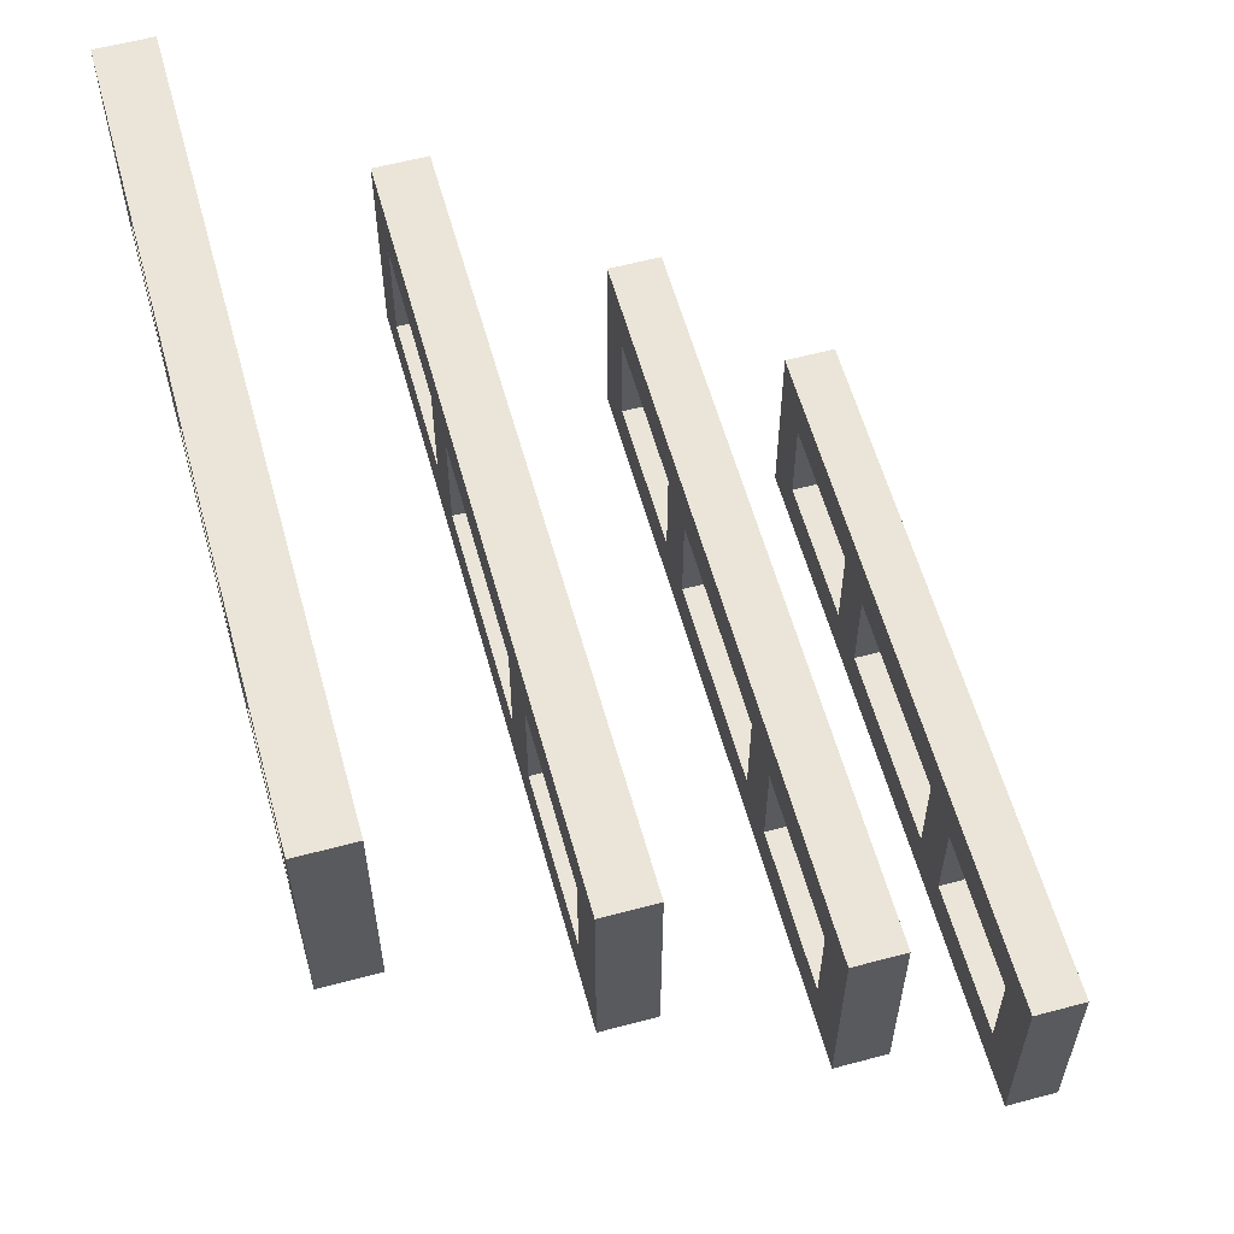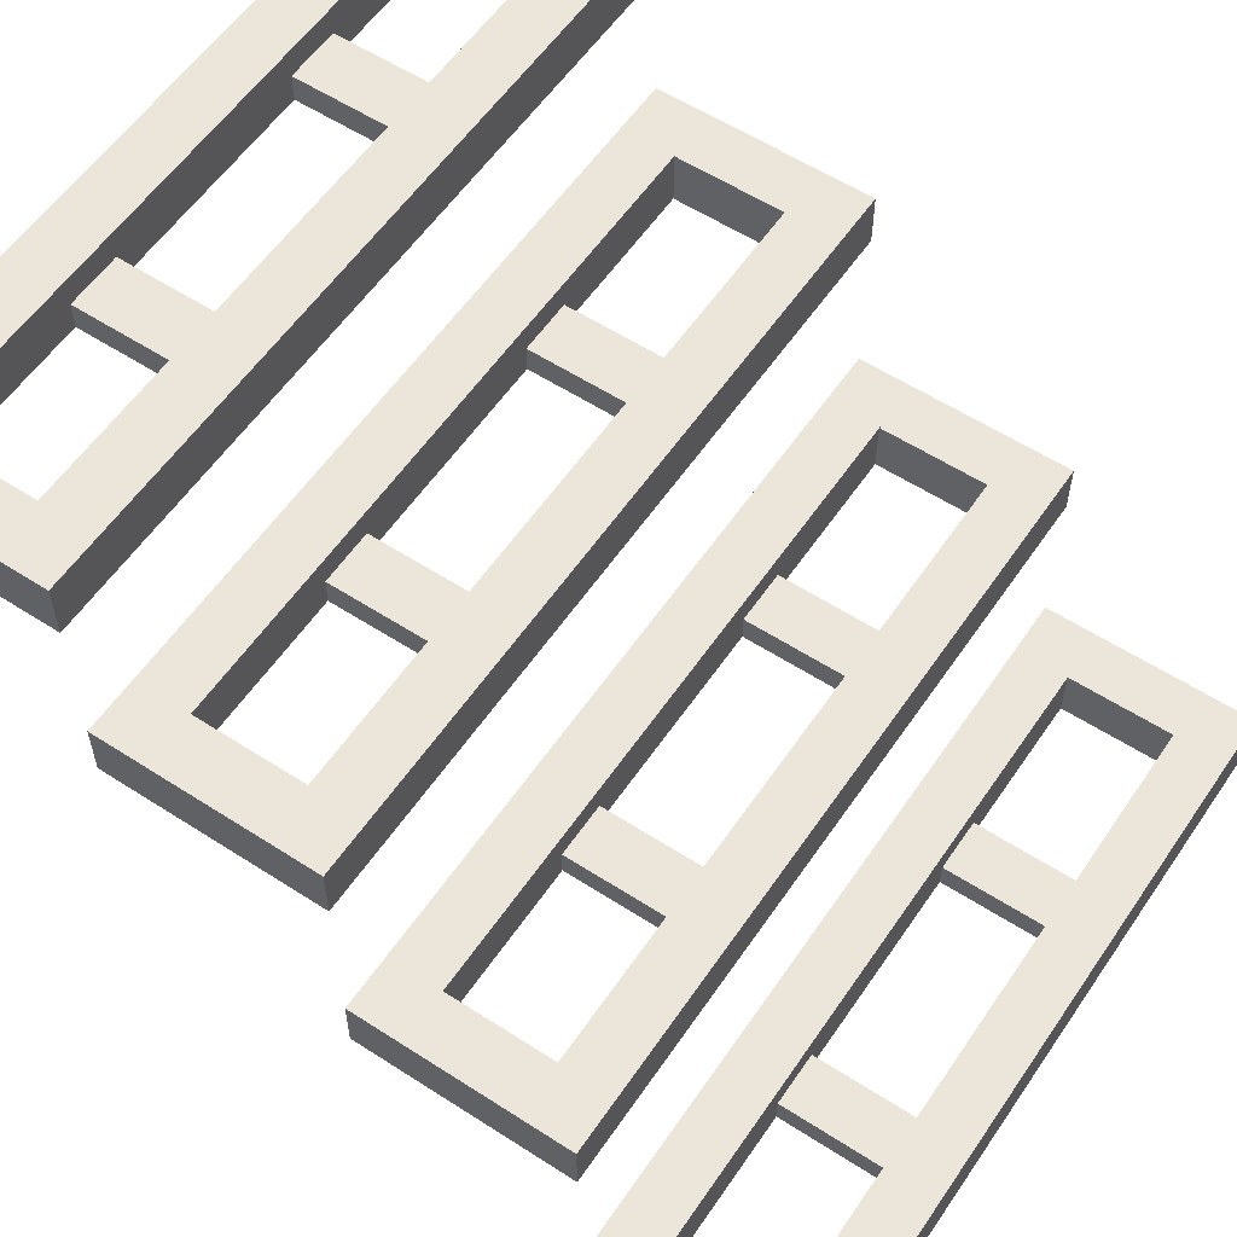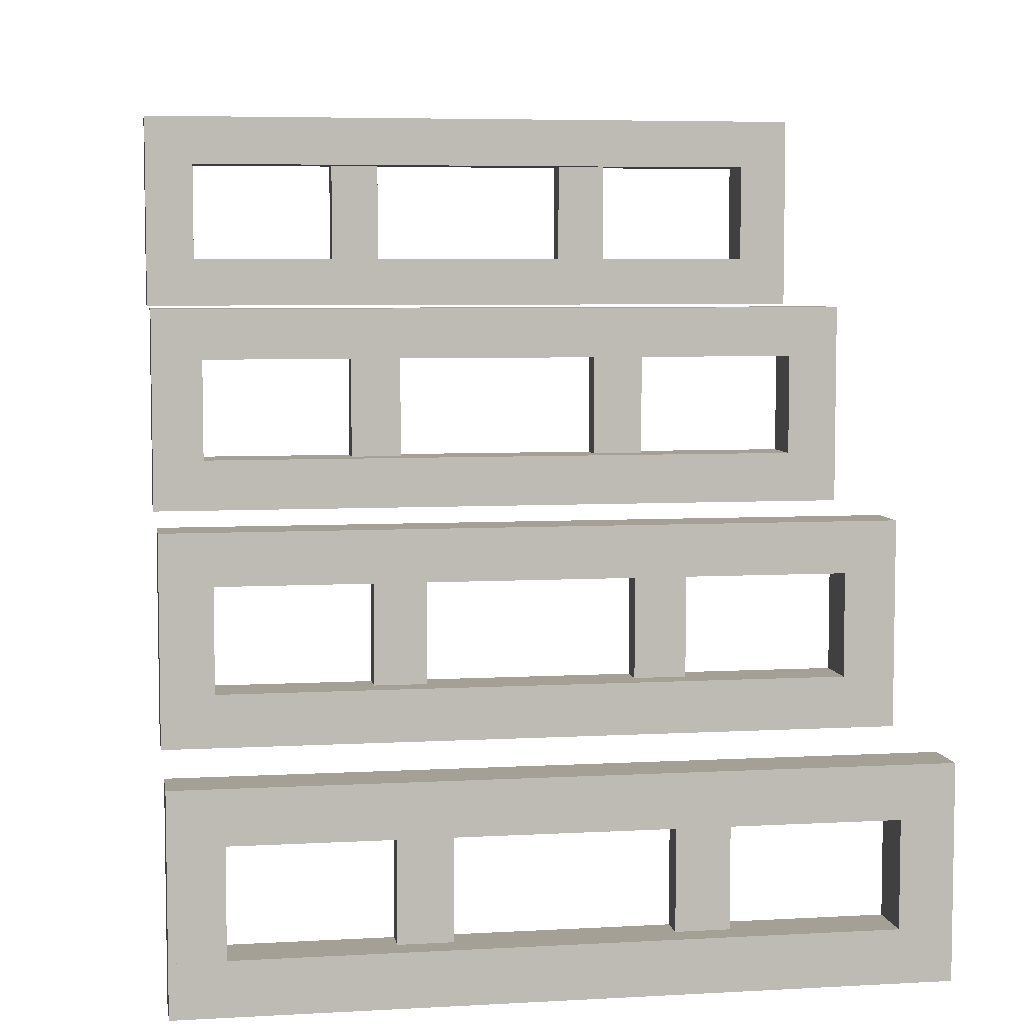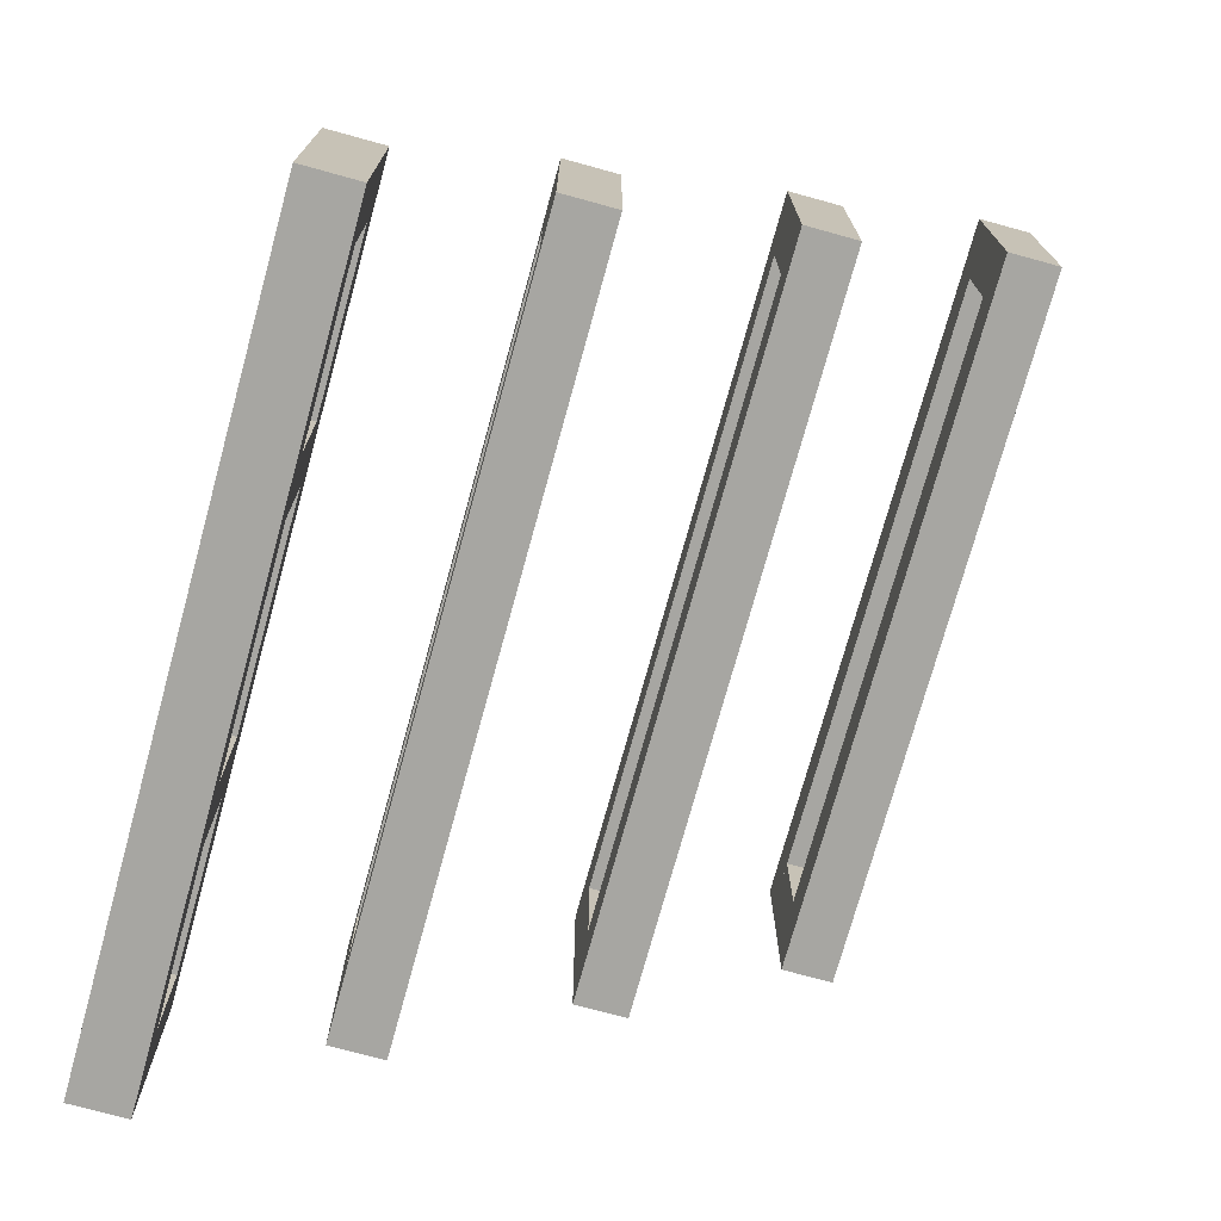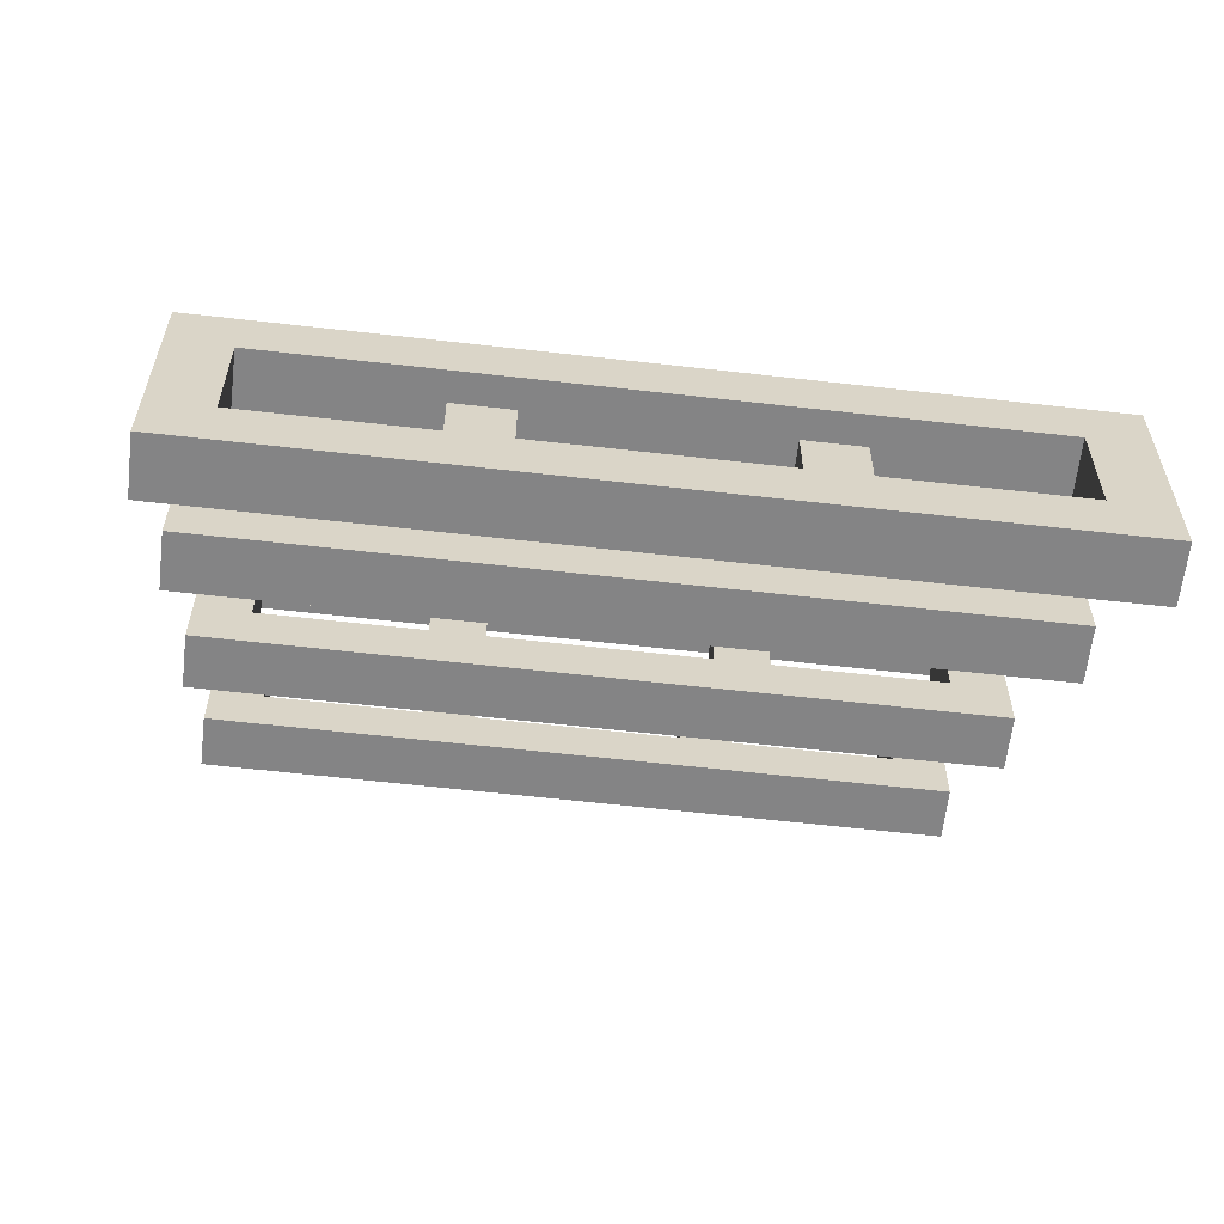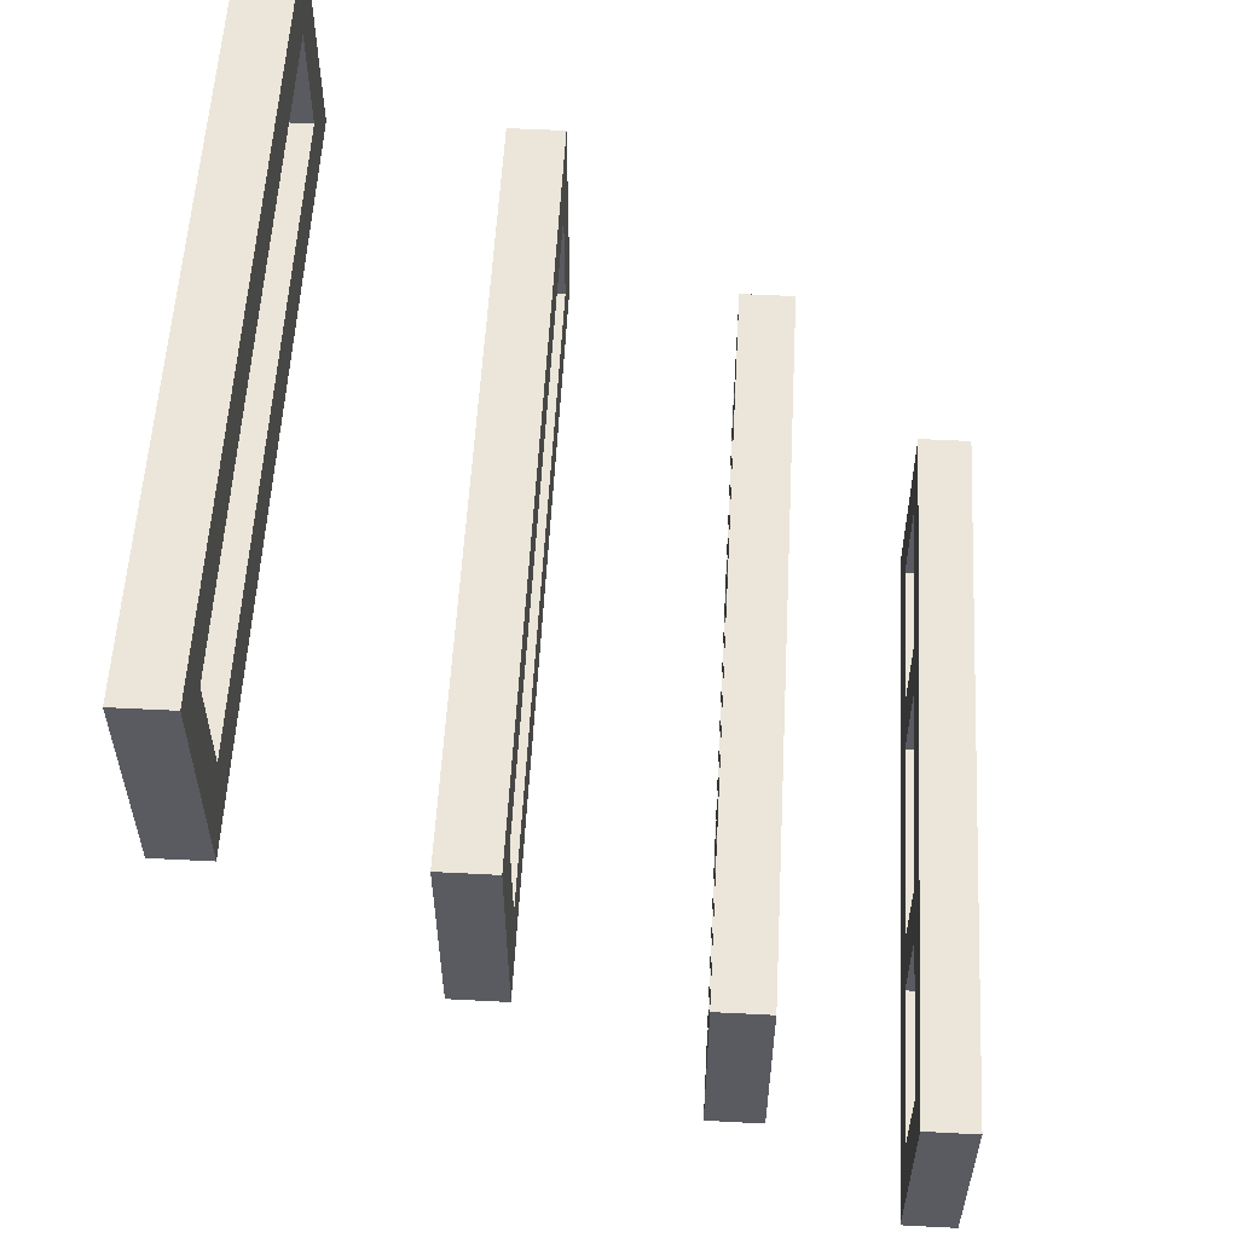
<metadata>
{"format":"obj","ext":"obj","renderer":"f3d","projection":"perspective","resolution":1024,"background":"white","views":[{"elev":58.8,"azim":74.6,"up":"+Z"},{"elev":57.4,"azim":-56.1,"up":"+Y"},{"elev":5.9,"azim":170.5,"up":"+Z"},{"elev":-74.0,"azim":-105.4,"up":"+Z"},{"elev":-61.5,"azim":173.4,"up":"+Z"},{"elev":56.5,"azim":93.1,"up":"+Z"}]}
</metadata>
<code>
o stairs_south
v  0.9374 0.125 0.9374
v  0.9374 0.125 0.9999
v  0.0626 0.125 0.9999
v  0.0626 0.125 0.9374
v  0.9374 0.1875 0.9374
v  0.0626 0.1875 0.9374
v  0.0626 0.1875 0.9999
v  0.9374 0.1875 0.9999
v  0.375 0.125 0.8124
v  0.375 0.125 0.9374
v  0.3125 0.125 0.9374
v  0.3125 0.125 0.8124
v  0.375 0.1562 0.8124
v  0.3125 0.1562 0.8124
v  0.3125 0.1562 0.9374
v  0.375 0.1562 0.9374
v  0.1251 0.125 0.8124
v  0.1251 0.125 0.9374
v  0.0626 0.125 0.8124
v  0.1251 0.1875 0.8124
v  0.0626 0.1875 0.8124
v  0.1251 0.1875 0.9374
v  0.9374 0.125 0.7499
v  0.9374 0.125 0.8124
v  0.0626 0.125 0.7499
v  0.9374 0.1875 0.7499
v  0.0626 0.1875 0.7499
v  0.9374 0.1875 0.8124
v  0.8749 0.125 0.9374
v  0.8749 0.125 0.8124
v  0.8749 0.1875 0.8124
v  0.8749 0.1875 0.9374
v  0.6875 0.125 0.8124
v  0.6875 0.125 0.9374
v  0.625 0.125 0.9374
v  0.625 0.125 0.8124
v  0.6875 0.1562 0.8124
v  0.625 0.1562 0.8124
v  0.625 0.1562 0.9374
v  0.6875 0.1562 0.9374
v  0.9374 0.3749 0.6875
v  0.9374 0.3749 0.7499
v  0.0626 0.3749 0.7499
v  0.0626 0.3749 0.6875
v  0.9374 0.4374 0.6875
v  0.0626 0.4374 0.6875
v  0.0626 0.4374 0.7499
v  0.9374 0.4374 0.7499
v  0.9374 0.3749 0.5625
v  0.8749 0.3749 0.6875
v  0.8749 0.3749 0.5625
v  0.9374 0.4374 0.5625
v  0.8749 0.4374 0.5625
v  0.8749 0.4374 0.6875
v  0.6875 0.3749 0.5625
v  0.6875 0.3749 0.6875
v  0.625 0.3749 0.6875
v  0.625 0.3749 0.5625
v  0.6875 0.4061 0.5625
v  0.625 0.4061 0.5625
v  0.625 0.4061 0.6875
v  0.6875 0.4061 0.6875
v  0.375 0.3749 0.5625
v  0.375 0.3749 0.6875
v  0.3125 0.3749 0.6875
v  0.3125 0.3749 0.5625
v  0.375 0.4061 0.5625
v  0.3125 0.4061 0.5625
v  0.3125 0.4061 0.6875
v  0.375 0.4061 0.6875
v  0.1251 0.3749 0.5625
v  0.1251 0.3749 0.6875
v  0.0626 0.3749 0.5625
v  0.1251 0.4374 0.5625
v  0.0626 0.4374 0.5625
v  0.1251 0.4374 0.6875
v  0.9374 0.3749 0.5
v  0.0626 0.3749 0.5
v  0.9374 0.4374 0.5
v  0.0626 0.4374 0.5
v  0.9374 0.6248 0.4375
v  0.9374 0.6248 0.5
v  0.0626 0.6248 0.5
v  0.0626 0.6248 0.4375
v  0.9374 0.6873 0.4375
v  0.0626 0.6873 0.4375
v  0.0626 0.6873 0.5
v  0.9374 0.6873 0.5
v  0.375 0.6248 0.3125
v  0.375 0.6248 0.4375
v  0.3125 0.6248 0.4375
v  0.3125 0.6248 0.3125
v  0.375 0.6561 0.3125
v  0.3125 0.6561 0.3125
v  0.3125 0.6561 0.4375
v  0.375 0.6561 0.4375
v  0.6875 0.6248 0.3125
v  0.6875 0.6248 0.4375
v  0.625 0.6248 0.4375
v  0.625 0.6248 0.3125
v  0.6875 0.6561 0.3125
v  0.625 0.6561 0.3125
v  0.625 0.6561 0.4375
v  0.6875 0.6561 0.4375
v  0.9374 0.6248 0.3125
v  0.8749 0.6248 0.4375
v  0.8749 0.6248 0.3125
v  0.9374 0.6873 0.3125
v  0.8749 0.6873 0.3125
v  0.8749 0.6873 0.4375
v  0.1251 0.6248 0.3125
v  0.1251 0.6248 0.4375
v  0.0626 0.6248 0.3125
v  0.1251 0.6873 0.3125
v  0.0626 0.6873 0.3125
v  0.1251 0.6873 0.4375
v  0.9374 0.6248 0.2501
v  0.0626 0.6248 0.2501
v  0.9374 0.6873 0.2501
v  0.0626 0.6873 0.2501
v  0.375 0.8435 0.0626
v  0.375 0.8435 0.1876
v  0.3125 0.8435 0.1876
v  0.3125 0.8435 0.0626
v  0.375 0.8748 0.0626
v  0.3125 0.8748 0.0626
v  0.3125 0.8748 0.1876
v  0.375 0.8748 0.1876
v  0.9374 0.8435 0.1876
v  0.9374 0.8435 0.2501
v  0.0626 0.8435 0.2501
v  0.0626 0.8435 0.1876
v  0.9374 0.906 0.1876
v  0.0626 0.906 0.1876
v  0.0626 0.906 0.2501
v  0.9374 0.906 0.2501
v  0.1251 0.8435 0.0626
v  0.1251 0.8435 0.1876
v  0.0626 0.8435 0.0626
v  0.1251 0.906 0.0626
v  0.0626 0.906 0.0626
v  0.1251 0.906 0.1876
v  0.9374 0.8435 0.0001
v  0.9374 0.8435 0.0626
v  0.0626 0.8435 0.0001
v  0.9374 0.906 0.0001
v  0.0626 0.906 0.0001
v  0.9374 0.906 0.0626
v  0.8749 0.8435 0.1876
v  0.8749 0.8435 0.0626
v  0.8749 0.906 0.0626
v  0.8749 0.906 0.1876
v  0.6875 0.8435 0.0626
v  0.6875 0.8435 0.1876
v  0.625 0.8435 0.1876
v  0.625 0.8435 0.0626
v  0.6875 0.8748 0.0626
v  0.625 0.8748 0.0626
v  0.625 0.8748 0.1876
v  0.6875 0.8748 0.1876
f 1 2 3 4
f 5 6 7 8
f 3 2 8 7
f 1 4 6 5
f 2 1 5 8
f 4 3 7 6
f 9 10 11 12
f 13 14 15 16
f 11 10 16 15
f 9 12 14 13
f 10 9 13 16
f 12 11 15 14
f 17 18 4 19
f 20 21 6 22
f 4 18 22 6
f 17 19 21 20
f 18 17 20 22
f 19 4 6 21
f 23 24 19 25
f 26 27 21 28
f 19 24 28 21
f 23 25 27 26
f 24 23 26 28
f 25 19 21 27
f 24 1 29 30
f 28 31 32 5
f 29 1 5 32
f 24 30 31 28
f 1 24 28 5
f 30 29 32 31
f 33 34 35 36
f 37 38 39 40
f 35 34 40 39
f 33 36 38 37
f 34 33 37 40
f 36 35 39 38
f 41 42 43 44
f 45 46 47 48
f 43 42 48 47
f 41 44 46 45
f 42 41 45 48
f 44 43 47 46
f 49 41 50 51
f 52 53 54 45
f 50 41 45 54
f 49 51 53 52
f 41 49 52 45
f 51 50 54 53
f 55 56 57 58
f 59 60 61 62
f 57 56 62 61
f 55 58 60 59
f 56 55 59 62
f 58 57 61 60
f 63 64 65 66
f 67 68 69 70
f 65 64 70 69
f 63 66 68 67
f 64 63 67 70
f 66 65 69 68
f 71 72 44 73
f 74 75 46 76
f 44 72 76 46
f 71 73 75 74
f 72 71 74 76
f 73 44 46 75
f 77 49 73 78
f 79 80 75 52
f 73 49 52 75
f 77 78 80 79
f 49 77 79 52
f 78 73 75 80
f 81 82 83 84
f 85 86 87 88
f 83 82 88 87
f 81 84 86 85
f 82 81 85 88
f 84 83 87 86
f 89 90 91 92
f 93 94 95 96
f 91 90 96 95
f 89 92 94 93
f 90 89 93 96
f 92 91 95 94
f 97 98 99 100
f 101 102 103 104
f 99 98 104 103
f 97 100 102 101
f 98 97 101 104
f 100 99 103 102
f 105 81 106 107
f 108 109 110 85
f 106 81 85 110
f 105 107 109 108
f 81 105 108 85
f 107 106 110 109
f 111 112 84 113
f 114 115 86 116
f 84 112 116 86
f 111 113 115 114
f 112 111 114 116
f 113 84 86 115
f 117 105 113 118
f 119 120 115 108
f 113 105 108 115
f 117 118 120 119
f 105 117 119 108
f 118 113 115 120
f 121 122 123 124
f 125 126 127 128
f 123 122 128 127
f 121 124 126 125
f 122 121 125 128
f 124 123 127 126
f 129 130 131 132
f 133 134 135 136
f 131 130 136 135
f 129 132 134 133
f 130 129 133 136
f 132 131 135 134
f 137 138 132 139
f 140 141 134 142
f 132 138 142 134
f 137 139 141 140
f 138 137 140 142
f 139 132 134 141
f 143 144 139 145
f 146 147 141 148
f 139 144 148 141
f 143 145 147 146
f 144 143 146 148
f 145 139 141 147
f 144 129 149 150
f 148 151 152 133
f 149 129 133 152
f 144 150 151 148
f 129 144 148 133
f 150 149 152 151
f 153 154 155 156
f 157 158 159 160
f 155 154 160 159
f 153 156 158 157
f 154 153 157 160
f 156 155 159 158

</code>
